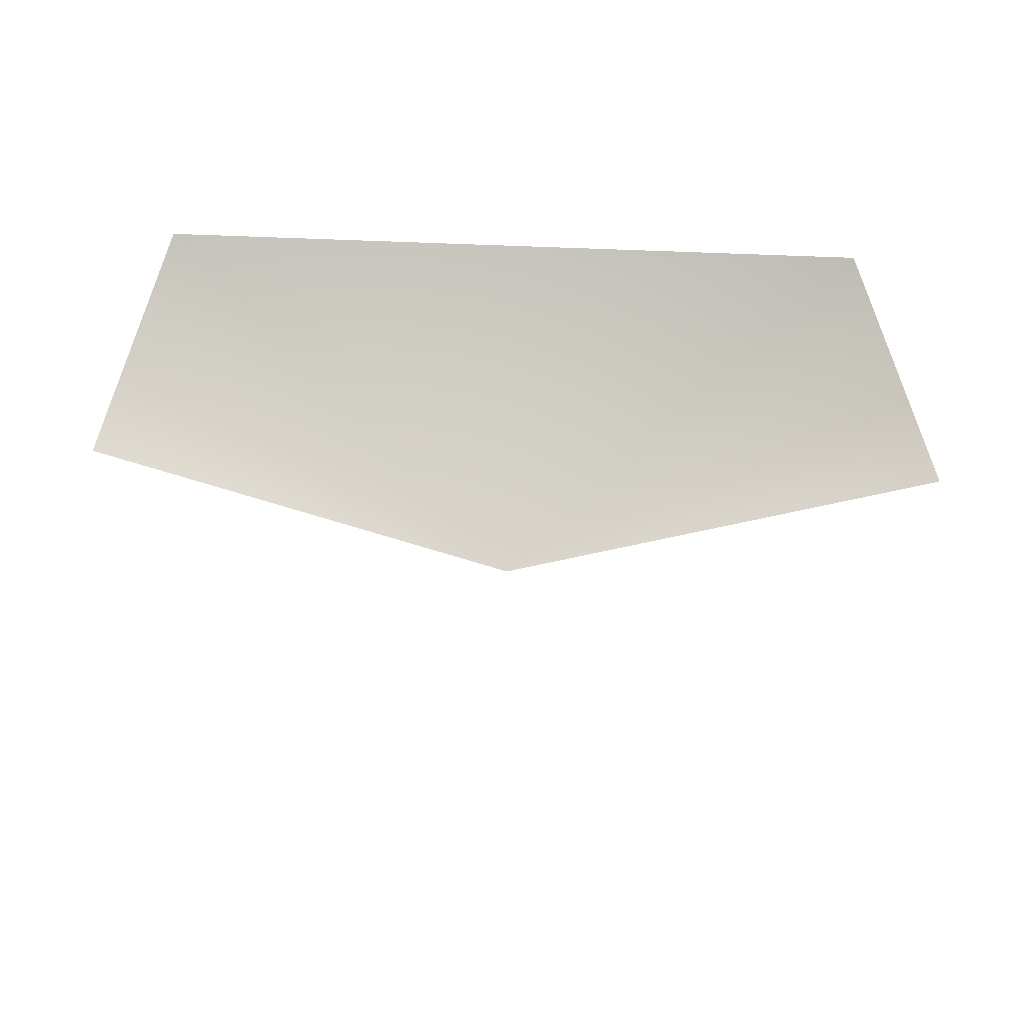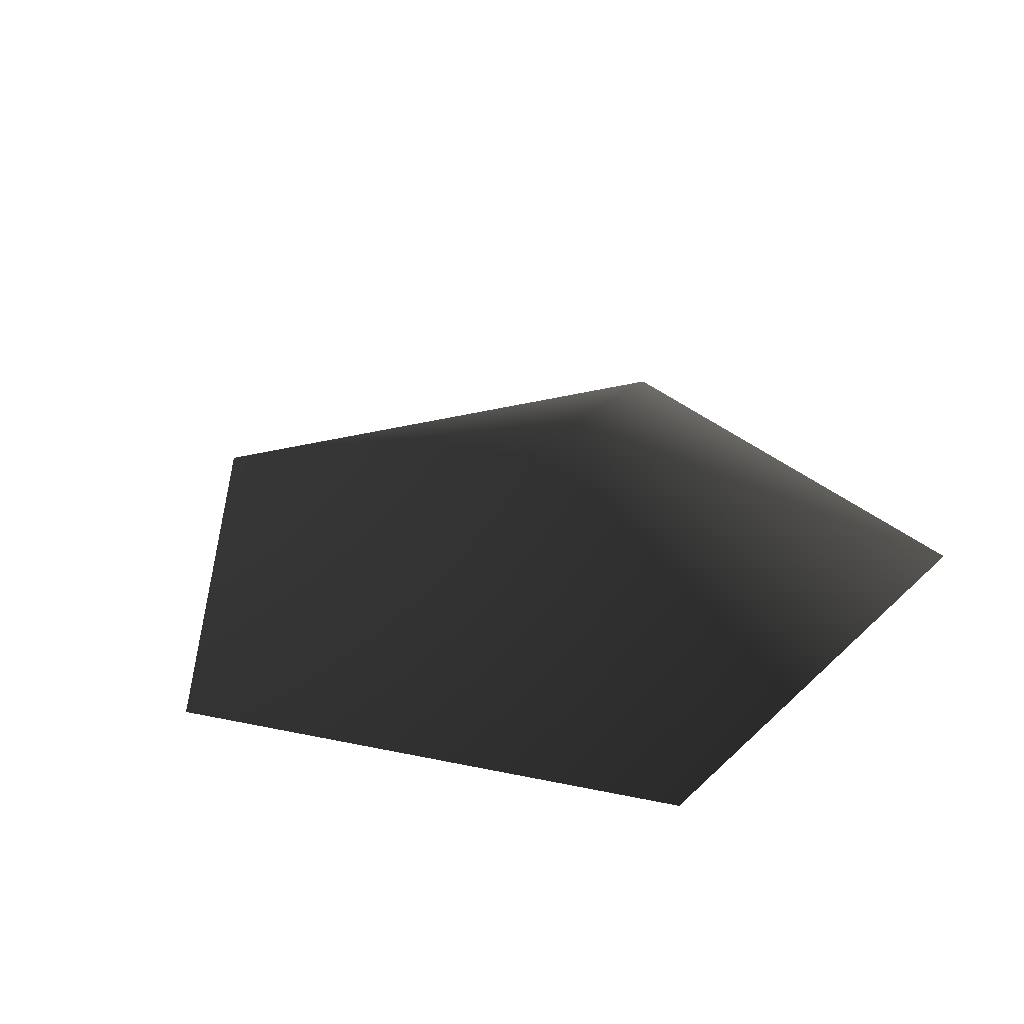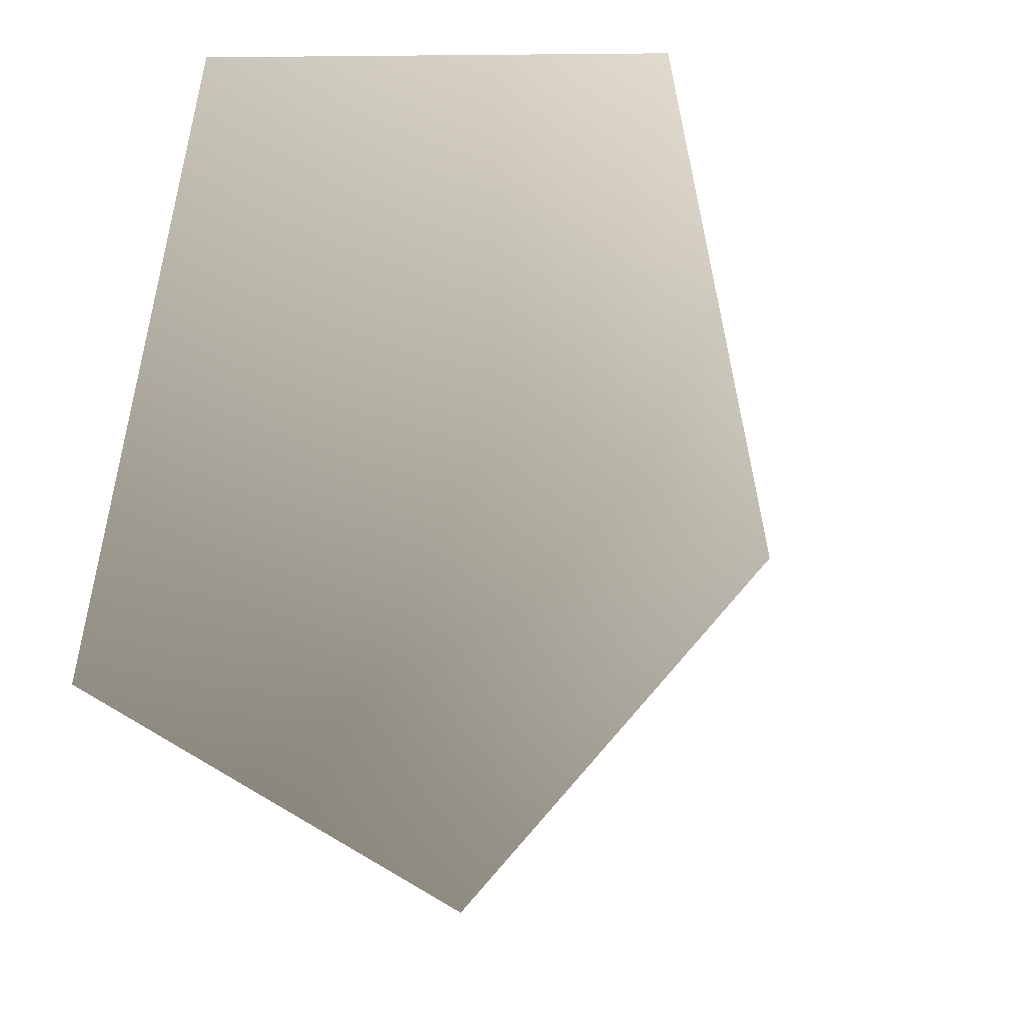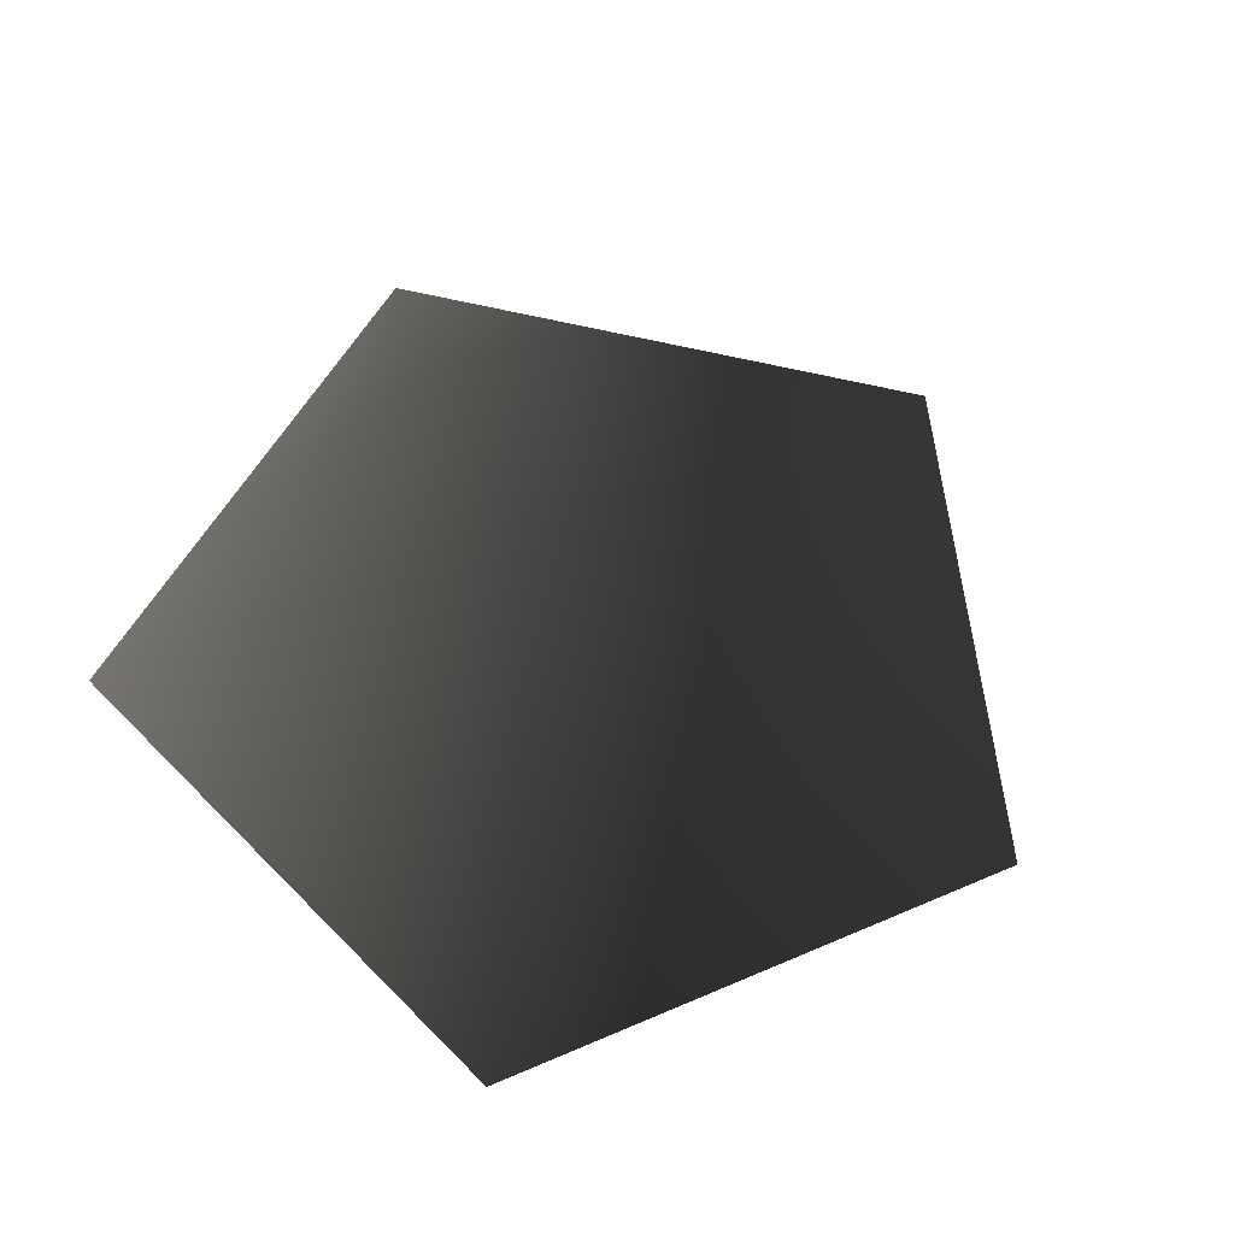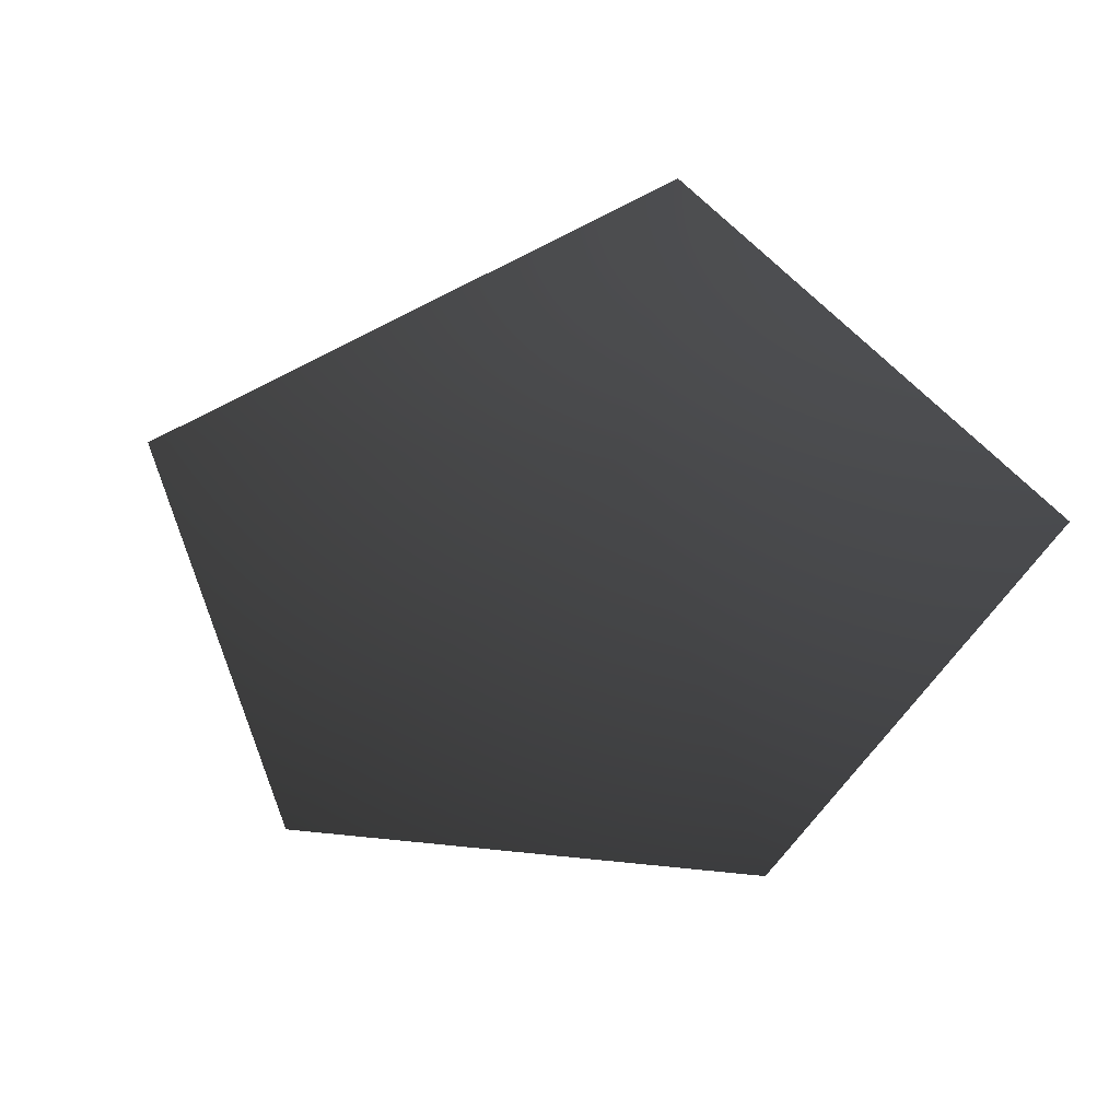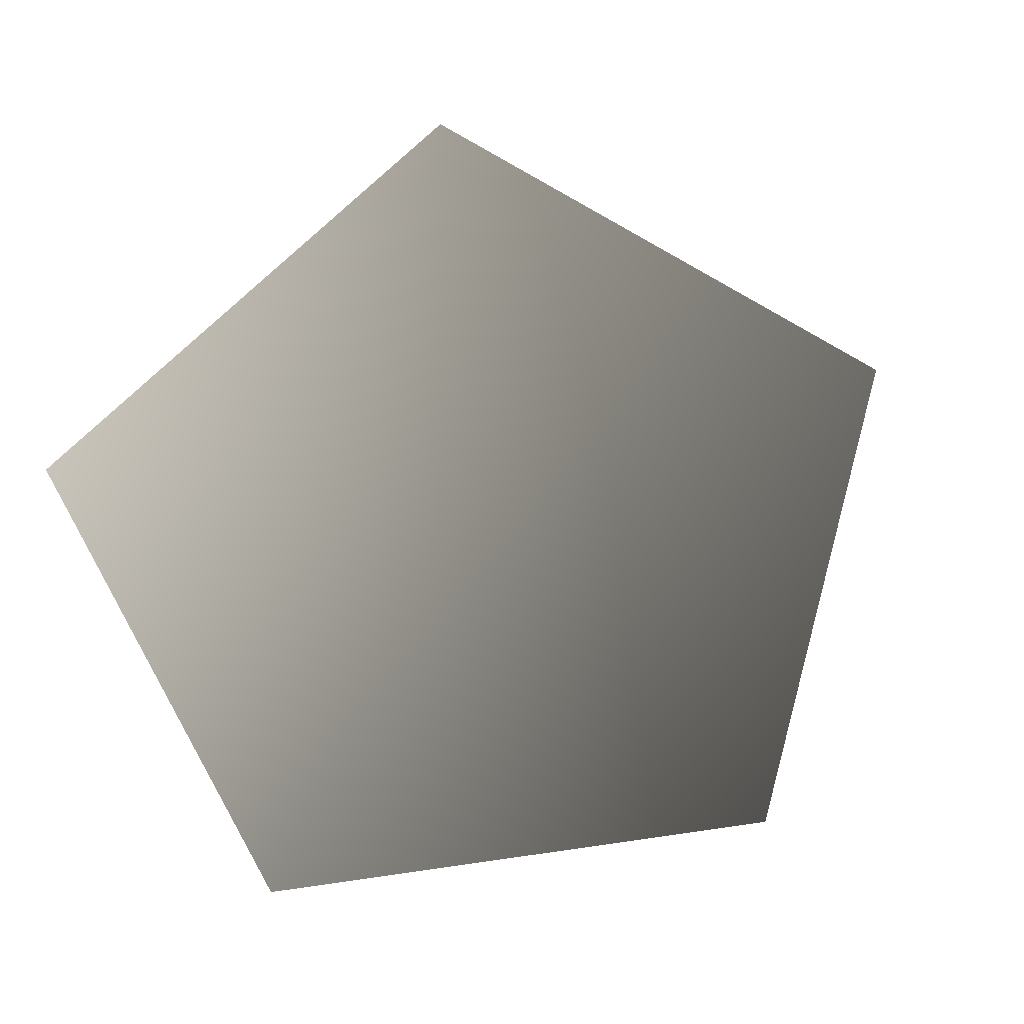
<metadata>
{"format":"obj","ext":"obj","renderer":"f3d","projection":"perspective","resolution":1024,"background":"white","views":[{"elev":72.2,"azim":2.2,"up":"+Y"},{"elev":31.5,"azim":53.0,"up":"+Z"},{"elev":11.1,"azim":-38.3,"up":"+Y"},{"elev":60.3,"azim":-59.7,"up":"+Z"},{"elev":-51.0,"azim":136.1,"up":"+Z"},{"elev":-75.7,"azim":-65.1,"up":"+Z"}]}
</metadata>
<code>
v -1.788 -0.4877 -2.473
v -0.00608 0.3825 -1.752
v 0.007741 -1.788 -2.473
v -1.148 1.788 -2.473
v 1.127 1.788 -2.473
v 1.788 -0.4876 -2.473
g Plant.073_35051_266
f 1 3 2
f 2 4 1
f 4 2 5
f 5 2 6
f 2 3 6

</code>
